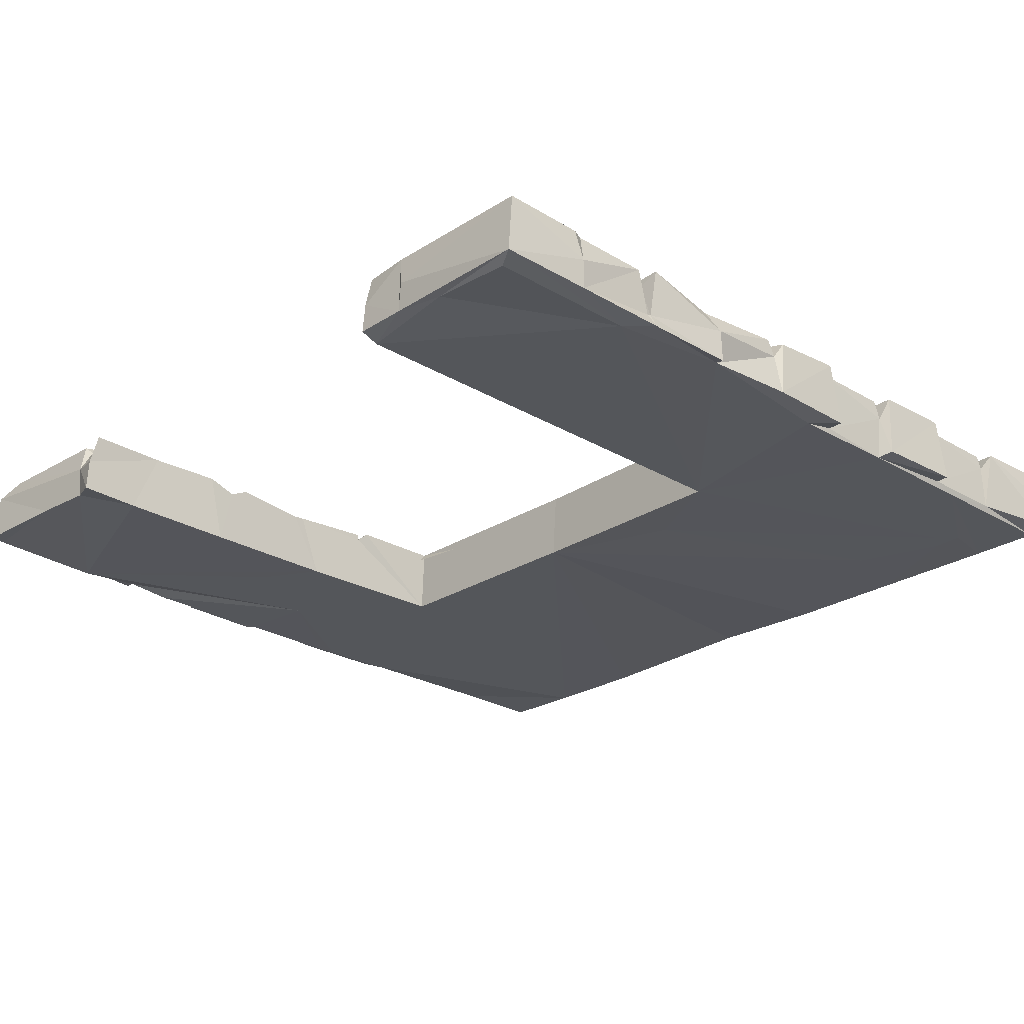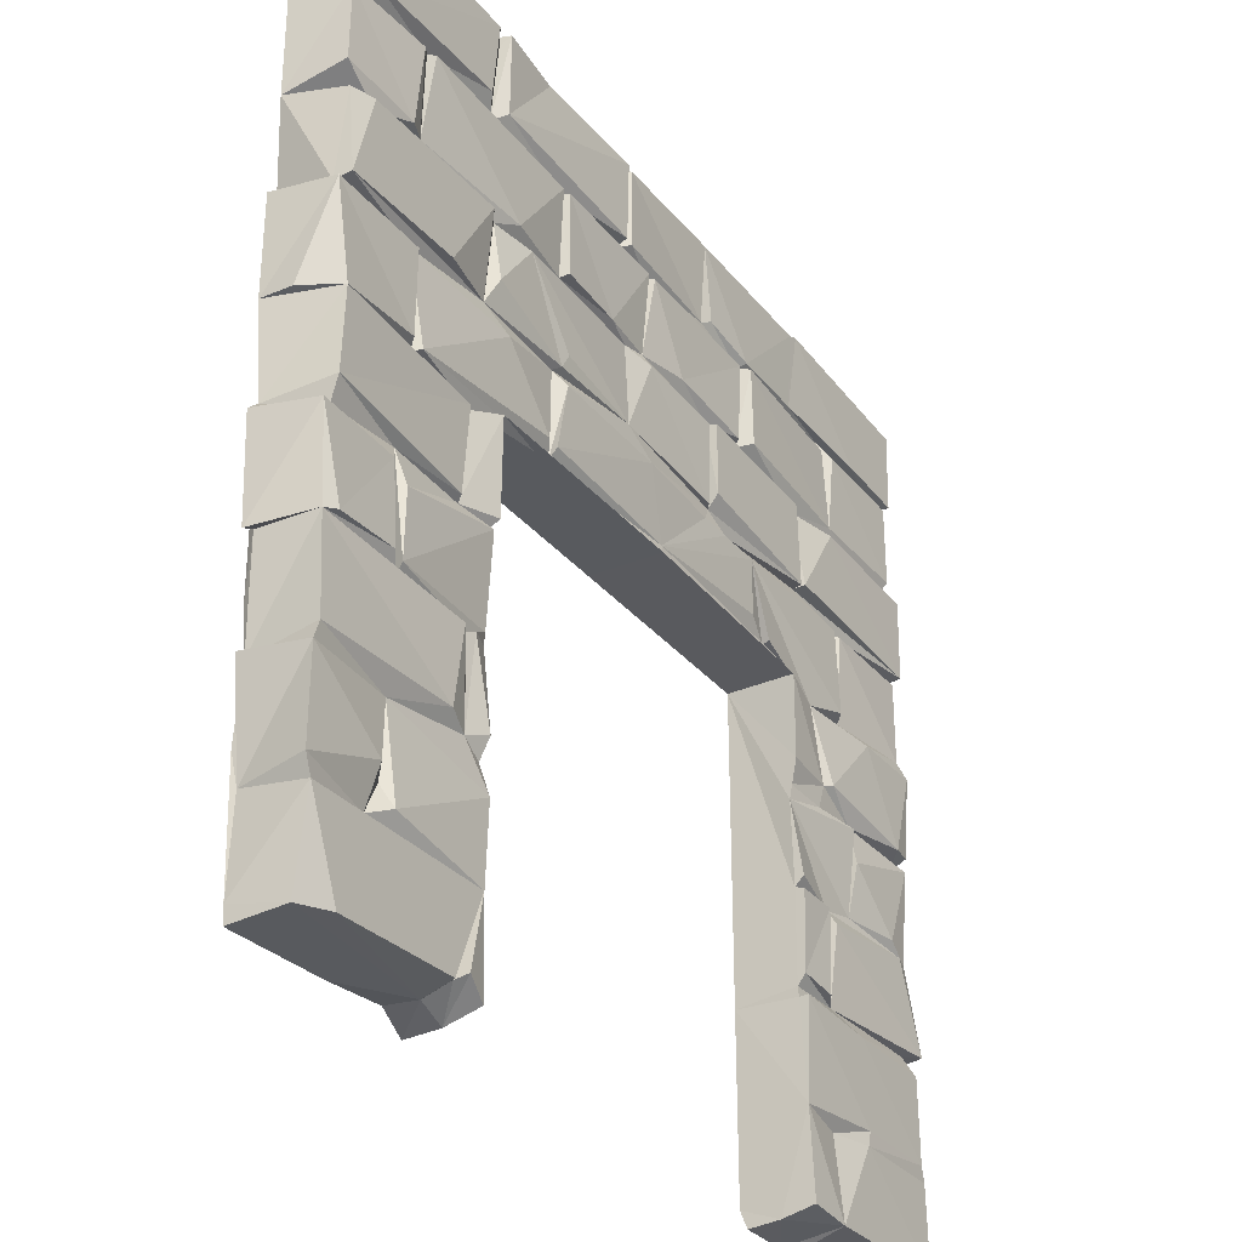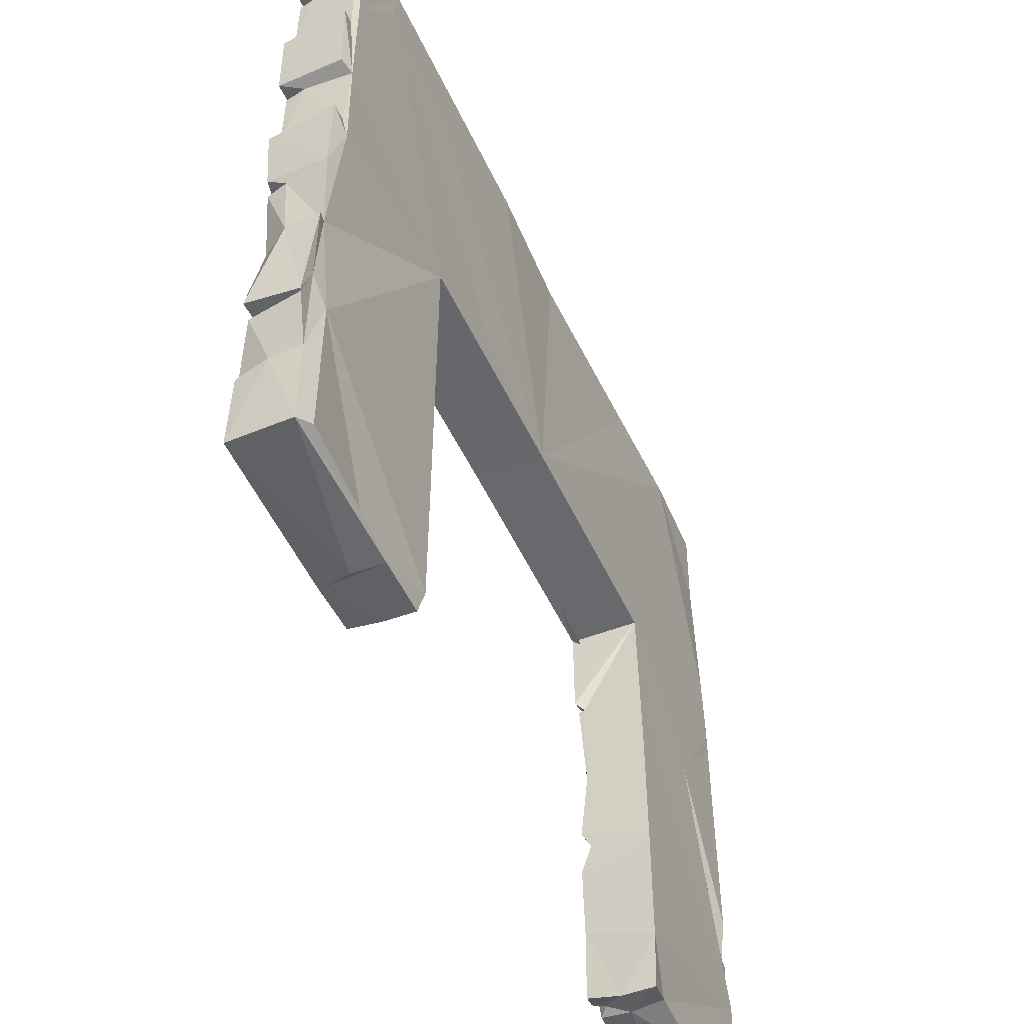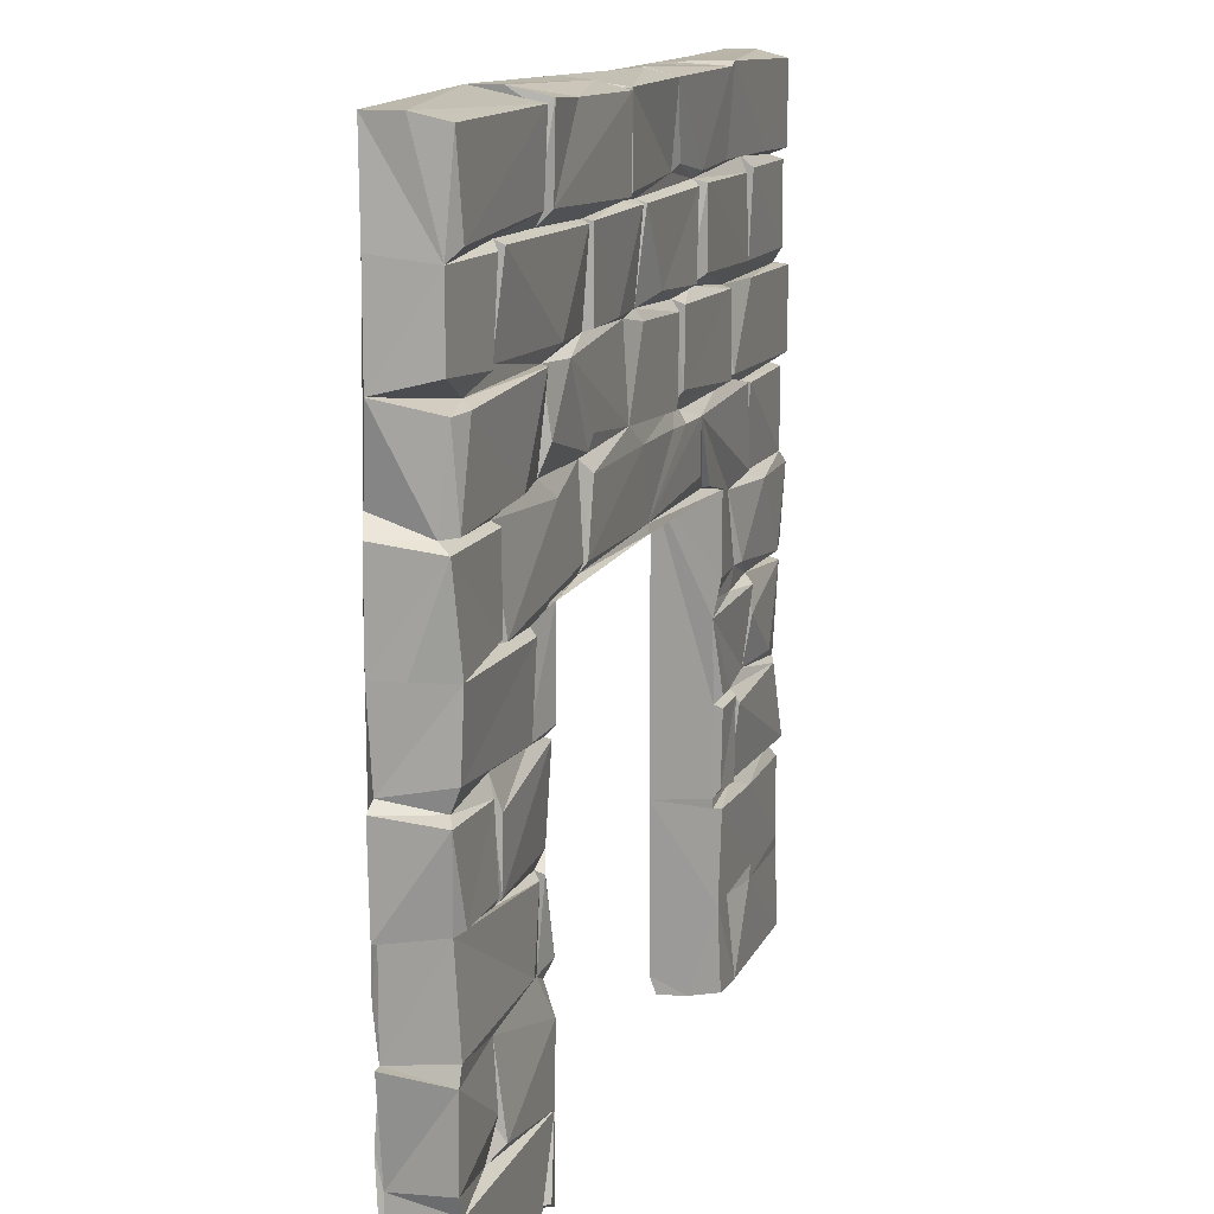
<metadata>
{"format":"obj","ext":"obj","renderer":"f3d","projection":"perspective","resolution":1024,"background":"white","views":[{"elev":-25.2,"azim":46.2,"up":"+Z"},{"elev":-30.9,"azim":-58.5,"up":"+Y"},{"elev":-52.7,"azim":114.8,"up":"+Y"},{"elev":13.6,"azim":-72.0,"up":"+Y"}]}
</metadata>
<code>
v 3.411 4.424 0.2716
v 3.439 3.979 0.2636
v 3.833 2.126 0.1945
v 1.01 0.09704 0.2723
v 1.149 4.98 0.2639
v 1.525 4.955 0.2387
v 2.211 4.942 0.2647
v 2.193 4.469 0.2647
v -0.009872 4.956 0.2615
v 0.06645 4.482 0.2645
v 1.167 4.517 0.249
v 1.002 4.527 0.2628
v 1.042 3.872 0.2645
v 3.054 3.872 0.2643
v 3.883 3.848 0.2637
v 5.029 3.838 0.2646
v 3.051 3.458 0.2641
v 0.7362 3.386 0.2651
v -0.007389 3.356 0.2644
v 5.015 3.363 0.2656
v 3.947 3.398 0.2648
v -0.000889 2.766 0.2683
v 4.574 2.742 0.2664
v 4.211 2.356 0.2454
v 4.88 2.276 0.2622
v 0.004063 2.335 0.2478
v 5.026 2.292 0.2346
v 5.027 1.17 0.2637
v 4.237 4.399 0.2407
v 3.349 3.926 0.1967
v 4.298 3.941 0.2382
v 3.931 3.859 0.1962
v 4.254 3.86 0.2662
v 0.1249 3.836 0.2652
v 5.033 3.321 -0.126
v 3.901 3.374 0.2656
v 5.029 2.75 0.2648
v 4.404 2.191 0.2548
v 1.051 4.958 0.2645
v 5.039 4.942 0.247
v 3.087 4.543 0.2247
v 2.267 4.483 0.2477
v 4.579 4.485 0.2473
v 5.021 4.469 0.2475
v 3.896 4.495 0.2295
v 3.018 4.506 0.2006
v 3.424 4.482 0.2402
v 2.472 4.435 0.1962
v 0.4889 4.415 0.2475
v 2.43 4.413 0.2468
v 2.485 4.413 0.2478
v 4.35 4.416 0.2465
v 4.95 4.413 0.2467
v 0.5776 4.431 0.2477
v 0.4436 3.945 0.2387
v 1.703 4.413 0.2468
v 1.688 3.926 0.1966
v 0.5527 3.95 0.1935
v 2.112 3.936 0.2322
v 1.704 3.94 0.2477
v 3.305 3.939 0.248
v 4.95 3.94 0.2477
v 2.76 3.976 0.2402
v 2.428 3.934 0.2045
v 1.281 3.94 0.2474
v 1.715 3.475 0.2415
v 3.001 3.843 0.2526
v -0.01114 3.83 0.2287
v 1.384 3.857 0.2474
v 1.134 3.535 0.2477
v 1.675 3.393 0.229
v 2.255 3.412 0.2341
v 2.987 3.367 0.2482
v 0.5051 3.294 0.2477
v 4.356 3.291 0.2443
v 4.288 3.301 0.2477
v 1.225 3.276 0.2418
v 1.701 3.294 0.2476
v 4.326 2.826 0.2477
v 1.554 2.921 0.2468
v 0.4987 2.821 0.2471
v 0.5657 2.798 0.2477
v 4.95 2.821 0.2471
v 3.566 2.883 0.2477
v 1.619 2.911 0.2466
v 4.073 2.765 0.2023
v 2.543 2.847 0.247
v 1.176 2.281 0.2478
v 3.824 2.817 0.2441
v 0.9063 2.262 0.2296
v 1.187 2.829 0.2451
v 4.455 2.238 0.1942
v 5.009 2.225 0.132
v 0.4135 2.164 0.237
v 4.438 2.02 0.2448
v 0.06109 1.713 0.2452
v -0.07309 2.179 0.2375
v 4.175 1.662 0.1935
v 4.791 1.731 0.2472
v 0.4336 1.731 0.2477
v 4.964 1.66 0.2188
v 3.855 1.71 0.2473
v -0.006289 1.7 0.2106
v 0.9359 1.64 0.2503
v 1.15 1.651 0.1962
v 1.149 1.214 0.2435
v 1.017 1.64 0.2477
v 4.185 1.582 0.2469
v 4.095 1.17 0.247
v 4.179 1.142 0.1966
v 0.8732 1.214 0.2462
v 3.856 1.197 0.2387
v 0.4885 1.091 0.1927
v 4.41 1.063 0.2477
v 0.4178 0.7654 0.241
v 0.512 0.5945 0.2474
v 3.856 0.5418 0.2299
v -0.05742 0.5929 0.2425
v 4.446 0.595 0.2477
v 1.126 0.5002 0.248
v 0.9443 0.05471 0.2475
v 4.425 0.5129 0.2472
v 5.029 0.5175 0.2397
v -0.02388 0.4878 0.2477
v 4.142 0.03251 0.2476
v 3.864 0.05387 0.2475
v 0.1761 0.02237 0.2471
v -0.01731 -1.9e-05 0.1857
v 5.029 0.04104 0.2477
v 1.134 4.928 0.2031
v 1.643 4.406 0.2477
v 2.458 3.871 0.2401
v 2.279 3.905 0.1963
v 3.153 3.271 0.2434
v 3.426 2.959 0.2391
v 3.577 2.87 0.2024
v 3.829 2.345 0.24
v 0.02327 2.209 0.1938
v 4.162 2.342 0.2144
v 0.5073 2.076 0.2403
v 1.15 2.217 0.2343
v 0.4958 1.708 0.2409
v 4.414 1.717 0.1956
v 1.15 1.717 0.2021
v 4.125 1.643 0.2429
v 3.856 1.14 0.1926
v 1.149 0.9283 0.2472
v 1.15 0.01852 0.2412
v 2.219 4.942 0.1951
v 1.085 4.444 0.1951
v 1.688 4.422 0.1964
v -0.0256 3.981 0.2175
v 3.931 3.385 0.1962
v 3.41 3.269 0.2475
v 2.553 2.893 0.2336
v 0.928 2.239 0.1961
v 0.5145 1.658 0.1955
v 3.855 1.64 0.2477
v 3.858 1.088 0.2475
v 0.4758 0.7078 0.1831
v 4.163 0.5039 0.1927
v -0.03593 4.999 0.07307
v -0.01634 4.417 0.2139
v 3.051 3.898 0.1961
v 3.22 3.328 0.1884
v 2.444 3.294 0.2477
v -0.05736 2.273 -0.1038
v 4.993 2.198 0.2422
v 1.02 1.658 0.1952
v 4.917 1.156 0.2023
v 4.995 1.064 0.2421
v 0.3836 0.5351 0.1903
v 1.15 -0.03242 0.04921
v 3.971 4.983 0.2475
v 3.345 4.414 0.2456
v 0.207 3.865 0.1935
v 0.509 3.318 0.1966
v 0.9317 2.731 0.2454
v 1.15 2.225 0.1977
v 2.993 4.958 0.2476
v 0.57 4.455 0.1965
v 2.195 4.445 0.1961
v 3.388 4.444 0.1965
v 1.127 3.869 0.2025
v 3.052 3.384 0.203
v 4.958 3.322 0.1332
v -0.07623 3.294 0.2477
v 4.95 3.294 0.2477
v 4.132 2.21 0.2018
v 4.268 4.484 0.1957
v 1.641 3.368 0.1929
v 4.305 3.308 0.1953
v 1.067 3.384 0.2021
v -0.01655 3.338 0.1701
v 4.375 2.799 0.1962
v 0.5416 2.788 0.1961
v 0.9896 2.757 0.1939
v 0.4711 2.26 0.191
v 3.855 2.223 0.191
v 4.991 0.5956 0.2477
v 3.864 0.01316 0.06404
v 4.956 4.435 0.164
v 4.917 3.857 0.2028
v -0.09819 2.777 0.06403
v 1.613 2.85 0.2001
v 3.855 1.658 0.1957
v -0.1173 2.221 -0.1134
v 4.836 1.645 0.2613
v 1.02 1.165 0.2026
v 1.148 1.105 0.1886
v 3.859 1.085 0.1962
v 0.9952 0.07719 0.2018
v 4.186 -0.002089 0.0641
v -0.05397 3.897 -0.1133
v 1.124 5.027 0.04893
v -0.09304 1.663 -0.1135
v 2.23 4.984 0.08014
v 5.015 1.127 -0.03696
v -0.05936 1.07 0.2476
v 5.052 1.687 0.07218
v -0.01015 1.108 -0.1208
v -0.02441 1.169 0.2493
v 4.964 3.894 -0.1146
v 3.032 4.999 0.06405
v 5.05 0.5575 0.06405
v 5.06 4.985 0.06409
v 3.907 4.958 0.2476
v -0.007526 0.5474 -0.1128
v 2.24 4.946 0.05486
v 5.05 2.232 -0.1212
v 4.966 1.127 -0.006182
v 3.006 4.998 0.07224
v 3.951 4.974 -0.1138
v -0.07736 1.111 -0.1135
v 2.275 4.953 0.2419
v -0.01921 1.696 -0.1153
v 5.008 1.111 -0.03658
v 0.9656 0.01341 0.07154
v -0.02889 -0.0279 -0.1131
v -0.05397 4.455 -0.1131
v 5.061 1.127 -0.1264
v 5.06 4.984 -0.1131
v 5.06 1.685 -0.1274
v -0.09689 2.777 -0.1146
v 4.951 2.797 -0.1205
v -0.09501 3.336 -0.1137
v -0.01031 2.844 -0.1516
v -0.03268 0.06227 -0.1135
v -0.03417 4.998 -0.126
v 0.01739 3.432 -0.1544
v 5.048 2.79 -0.126
v 3.76 4.971 -0.1514
v 4.952 4.971 -0.151
v 4.966 4.431 -0.1144
v 4.943 2.604 -0.1544
v 5.002 1.695 -0.1136
v 4.952 0.9494 -0.1513
v 5.049 0.557 -0.1139
v 5.049 -0.002089 -0.1131
v 0.9654 0.02972 -0.113
v 3.869 0.09777 -0.1544
v 4.46 0.04437 -0.1246
v 4.952 0.04507 -0.1515
v 4.691 -0.001878 -0.1128
v 0.6044 -0.001617 -0.113
v 3.004 4.971 -0.1515
v 5.05 3.88 -0.1212
v 4.173 -0.002089 -0.1131
v 1.15 -0.04128 -0.1447
v 2.253 4.999 -0.1138
v 4.533 4.971 -0.1516
v 4.952 3.284 -0.1516
v -0.01024 0.7277 -0.1516
v 1.125 5.027 -0.126
v 0.002705 3.182 -0.1544
v -0.01031 3.075 -0.1516
v 0.5217 4.962 -0.1543
v 0.002714 2.181 -0.1544
v 3.906 4.481 -0.1544
v 4.41 4.654 -0.1544
v 4.593 4.643 -0.1544
v 4.516 4.596 -0.1544
v 4.516 4.586 -0.1544
v 4.507 4.586 -0.1544
v 4.952 4.066 -0.1513
v 4.487 4.538 -0.1544
v 3.297 3.123 -0.1509
v 0.002714 2.951 -0.1544
v 2.525 2.836 -0.1572
v 3.855 2.833 -0.1544
v 1.169 2.829 -0.1544
v 0.7992 1.673 -0.1514
v 0.4849 2.228 -0.1544
v 1.138 1.869 -0.1526
v 0.003078 1.372 -0.1544
v 1.15 0.3246 -0.1544
v 3.864 -0.002089 -0.1133
v 2.97 3.279 0.2363
v 1.141 1.034 -0.1539
v 3.863 1.098 -0.1544
f 39 9 10
f 6 5 11
f 6 11 7
f 39 10 12
f 7 11 8
f 13 34 18
f 32 21 33
f 16 33 20
f 32 15 36
f 15 14 17
f 33 21 20
f 68 19 34
f 15 17 36
f 13 18 193
f 36 17 185
f 34 19 18
f 37 23 25
f 25 23 24
f 37 25 27
f 101 208 28
f 151 8 11
f 31 1 2
f 31 2 32
f 30 14 15
f 14 164 17
f 22 26 178
f 23 86 24
f 89 137 139
f 208 108 28
f 120 4 148
f 40 174 43
f 47 227 180
f 180 41 47
f 174 45 43
f 40 43 44
f 227 47 45
f 235 46 180
f 46 235 42
f 43 45 190
f 47 183 45
f 48 46 42
f 183 1 29
f 150 54 131
f 49 163 55
f 131 54 65
f 57 131 65
f 53 52 62
f 29 1 31
f 50 56 59
f 175 51 63
f 175 63 61
f 56 60 59
f 50 59 64
f 62 52 31
f 51 64 63
f 55 163 152
f 65 54 58
f 203 33 16
f 69 184 70
f 69 70 71
f 66 69 71
f 67 132 73
f 16 20 35
f 72 66 71
f 70 193 71
f 36 185 165
f 19 193 18
f 191 77 80
f 77 177 82
f 75 83 188
f 80 77 82
f 76 154 79
f 78 85 166
f 187 22 81
f 74 187 81
f 195 76 79
f 166 85 155
f 75 195 83
f 79 154 86
f 86 154 84
f 22 178 196
f 83 23 37
f 22 167 26
f 26 90 178
f 88 91 156
f 168 92 95
f 94 97 96
f 168 95 99
f 94 96 100
f 3 102 98
f 168 99 101
f 104 103 111
f 105 107 106
f 145 158 112
f 103 222 111
f 101 28 220
f 109 145 112
f 110 145 109
f 109 112 110
f 28 108 110
f 113 219 115
f 113 116 147
f 171 114 200
f 200 114 119
f 147 116 120
f 115 219 118
f 160 115 172
f 115 118 172
f 114 159 119
f 159 117 119
f 122 129 123
f 120 124 121
f 161 117 125
f 117 126 125
f 124 128 127
f 122 161 125
f 122 125 129
f 121 124 127
f 149 7 8
f 180 46 41
f 183 47 41
f 2 1 30
f 49 55 58
f 56 151 60
f 67 64 132
f 133 72 132
f 73 132 72
f 135 154 155
f 154 135 136
f 135 155 136
f 205 91 87
f 178 90 156
f 167 138 26
f 179 88 156
f 92 25 24
f 92 93 25
f 156 198 140
f 156 140 141
f 38 3 143
f 141 140 142
f 141 142 144
f 143 3 98
f 157 103 104
f 98 145 110
f 209 104 111
f 113 111 222
f 210 209 147
f 6 215 5
f 5 130 150
f 182 56 50
f 183 48 51
f 183 51 175
f 164 64 67
f 32 30 15
f 19 68 194
f 36 165 153
f 194 187 74
f 153 154 76
f 154 134 155
f 197 91 205
f 155 87 89
f 198 90 26
f 25 93 27
f 97 94 138
f 140 198 142
f 198 94 100
f 96 97 103
f 144 107 105
f 145 206 158
f 98 206 145
f 107 169 209
f 209 113 147
f 110 159 114
f 172 124 120
f 201 125 126
f 213 129 125
f 9 163 10
f 5 150 11
f 12 150 130
f 190 29 31
f 30 175 61
f 151 57 60
f 55 152 176
f 61 63 164
f 67 73 164
f 72 185 73
f 193 19 177
f 197 82 196
f 198 156 90
f 189 3 38
f 95 143 99
f 143 101 99
f 98 108 208
f 108 98 110
f 107 209 106
f 115 160 113
f 42 235 182
f 182 8 151
f 54 181 58
f 1 183 30
f 184 57 65
f 57 59 60
f 64 133 132
f 187 204 22
f 80 82 205
f 178 197 196
f 197 178 156
f 111 113 209
f 116 160 172
f 173 148 4
f 6 7 217
f 217 7 149
f 39 12 130
f 41 46 183
f 163 181 10
f 181 12 10
f 190 52 53
f 131 57 151
f 48 50 64
f 51 48 64
f 202 62 223
f 58 184 65
f 2 30 32
f 164 30 61
f 31 203 62
f 176 34 13
f 184 176 13
f 176 68 34
f 17 164 185
f 32 36 153
f 20 21 153
f 177 19 194
f 192 186 20
f 188 192 75
f 177 77 193
f 134 154 165
f 177 74 81
f 154 136 84
f 136 86 84
f 89 86 136
f 86 139 24
f 197 156 91
f 139 86 89
f 138 198 26
f 139 92 24
f 168 93 92
f 189 199 3
f 92 38 143
f 198 157 142
f 146 110 112
f 110 170 28
f 116 113 160
f 120 116 172
f 120 212 4
f 200 122 123
f 120 121 212
f 5 215 130
f 149 8 182
f 150 151 11
f 182 48 42
f 190 202 43
f 44 43 202
f 181 54 150
f 190 183 29
f 181 163 49
f 182 151 56
f 48 182 50
f 202 190 53
f 58 181 49
f 52 190 31
f 30 164 14
f 33 203 32
f 69 66 72
f 176 214 68
f 21 32 153
f 185 164 73
f 184 13 193
f 193 191 71
f 192 20 153
f 177 194 74
f 191 193 77
f 192 153 76
f 134 165 185
f 298 134 185
f 192 76 195
f 192 195 75
f 78 205 85
f 177 81 196
f 197 205 82
f 205 155 85
f 86 195 79
f 82 177 196
f 199 139 137
f 94 198 138
f 92 143 95
f 169 144 142
f 103 100 96
f 169 157 104
f 144 169 107
f 170 218 28
f 110 211 159
f 119 161 122
f 200 119 122
f 127 238 121
f 174 227 45
f 235 149 182
f 12 181 150
f 46 48 183
f 183 190 45
f 131 151 150
f 175 30 183
f 202 53 62
f 55 176 58
f 59 57 133
f 64 59 133
f 63 64 164
f 184 58 176
f 133 57 69
f 31 32 203
f 184 69 57
f 69 72 133
f 70 184 193
f 71 191 72
f 185 72 166
f 72 191 78
f 153 165 154
f 72 78 166
f 192 188 186
f 185 166 298
f 191 80 205
f 78 191 205
f 81 22 196
f 83 195 23
f 195 86 23
f 87 155 205
f 136 155 89
f 139 199 189
f 179 156 141
f 92 139 189
f 38 92 189
f 157 198 100
f 97 207 216
f 220 168 101
f 98 102 206
f 101 143 208
f 100 103 157
f 142 157 169
f 143 98 208
f 104 209 169
f 106 209 210
f 110 146 211
f 170 110 114
f 113 222 219
f 114 171 170
f 119 117 161
f 118 124 172
f 200 123 225
f 97 216 103
f 226 174 40
f 223 62 203
f 186 188 83
f 232 235 180
f 274 39 130
f 40 44 226
f 204 244 22
f 251 83 37
f 227 174 233
f 93 168 220
f 220 28 218
f 225 123 129
f 229 149 235
f 68 214 194
f 230 37 27
f 93 230 27
f 138 207 97
f 163 214 152
f 22 244 167
f 222 221 219
f 231 170 171
f 171 200 225
f 176 152 214
f 238 212 121
f 39 162 9
f 251 37 230
f 103 221 222
f 118 219 228
f 212 173 4
f 224 180 227
f 186 35 20
f 118 228 124
f 212 238 173
f 217 215 6
f 214 163 240
f 16 223 203
f 128 238 127
f 44 202 254
f 274 162 39
f 9 162 163
f 233 174 226
f 217 149 229
f 171 225 258
f 259 225 129
f 213 259 129
f 246 187 194
f 187 244 204
f 103 236 221
f 258 237 171
f 219 234 228
f 265 238 128
f 215 274 130
f 216 236 103
f 237 231 171
f 267 16 35
f 231 218 170
f 125 268 213
f 239 265 128
f 268 125 201
f 267 223 16
f 235 270 229
f 238 269 173
f 266 232 180
f 243 220 218
f 163 162 249
f 243 218 241
f 167 207 138
f 297 268 201
f 274 215 217
f 270 235 232
f 242 226 44
f 218 231 237 241
f 226 242 233
f 229 270 217
f 249 240 163
f 256 93 220
f 124 248 128
f 128 248 239
f 224 266 180
f 214 250 194
f 243 256 220
f 246 194 250
f 234 219 221
f 264 259 213
f 254 202 223
f 264 213 268
f 270 274 217
f 252 266 224
f 252 224 227
f 187 246 244
f 245 186 83
f 266 270 232
f 252 227 233
f 272 186 245
f 167 244 247
f 258 225 259
f 242 44 254
f 186 272 35
f 251 245 83
f 230 93 256
f 241 237 258
f 124 228 248
f 260 238 265
f 260 269 238
f 274 249 162
f 253 242 254
f 214 240 250
f 244 246 247
f 247 278 167
f 255 230 256
f 207 167 236
f 207 236 216
f 241 258 257
f 234 221 228
f 257 258 259
f 268 297 261
f 265 239 248
f 262 264 268
f 262 259 264
f 262 263 259
f 242 271 233
f 242 253 271
f 167 278 236
f 221 273 228
f 228 273 248
f 263 257 259
f 277 249 274
f 253 254 285
f 223 267 272
f 272 267 35
f 250 275 246
f 246 275 276
f 245 251 255
f 255 251 230
f 256 243 241
f 241 257 256
f 285 254 223
f 285 223 272
f 246 276 247
f 272 245 255
f 262 268 261
f 271 252 233
f 236 295 221
f 274 289 277
f 274 270 289
f 266 252 279
f 277 291 250
f 277 289 291
f 270 266 289
f 252 280 279
f 252 271 280
f 271 281 280
f 271 285 281
f 271 253 285
f 249 277 240
f 266 279 289
f 240 277 250
f 280 281 282
f 280 282 284
f 282 283 284
f 282 281 283
f 284 283 286
f 283 281 286
f 281 285 286
f 284 286 280
f 286 279 280
f 289 279 287
f 285 272 286
f 275 250 291
f 279 286 287
f 276 275 288
f 287 286 290
f 276 288 247
f 291 288 275
f 289 287 290
f 286 272 290
f 247 288 293
f 247 293 278
f 290 272 255
f 288 291 293
f 293 291 292
f 292 291 294
f 290 255 256
f 290 256 257
f 278 293 295
f 236 278 295
f 292 294 273
f 294 299 273
f 293 292 273
f 261 300 257
f 295 293 221
f 221 293 273
f 261 257 262
f 262 257 263
f 273 260 265
f 248 273 265
f 273 296 260
f 296 269 260
f 298 166 155
f 134 298 155
f 273 299 296
f 257 300 290
f 173 269 296
f 148 173 120
f 120 173 296
f 147 120 296 299
f 210 147 299
f 106 210 299
f 105 106 299 294
f 144 105 294
f 179 141 144
f 294 291 179 144
f 206 102 3
f 158 206 146 112
f 146 206 290 300
f 290 206 3
f 159 211 117
f 211 146 300
f 117 211 300
f 201 126 117
f 261 297 201
f 300 261 201 117
f 89 87 289 290
f 87 91 291 289
f 88 179 291
f 91 88 291
f 3 199 137
f 3 137 290
f 290 137 89

</code>
